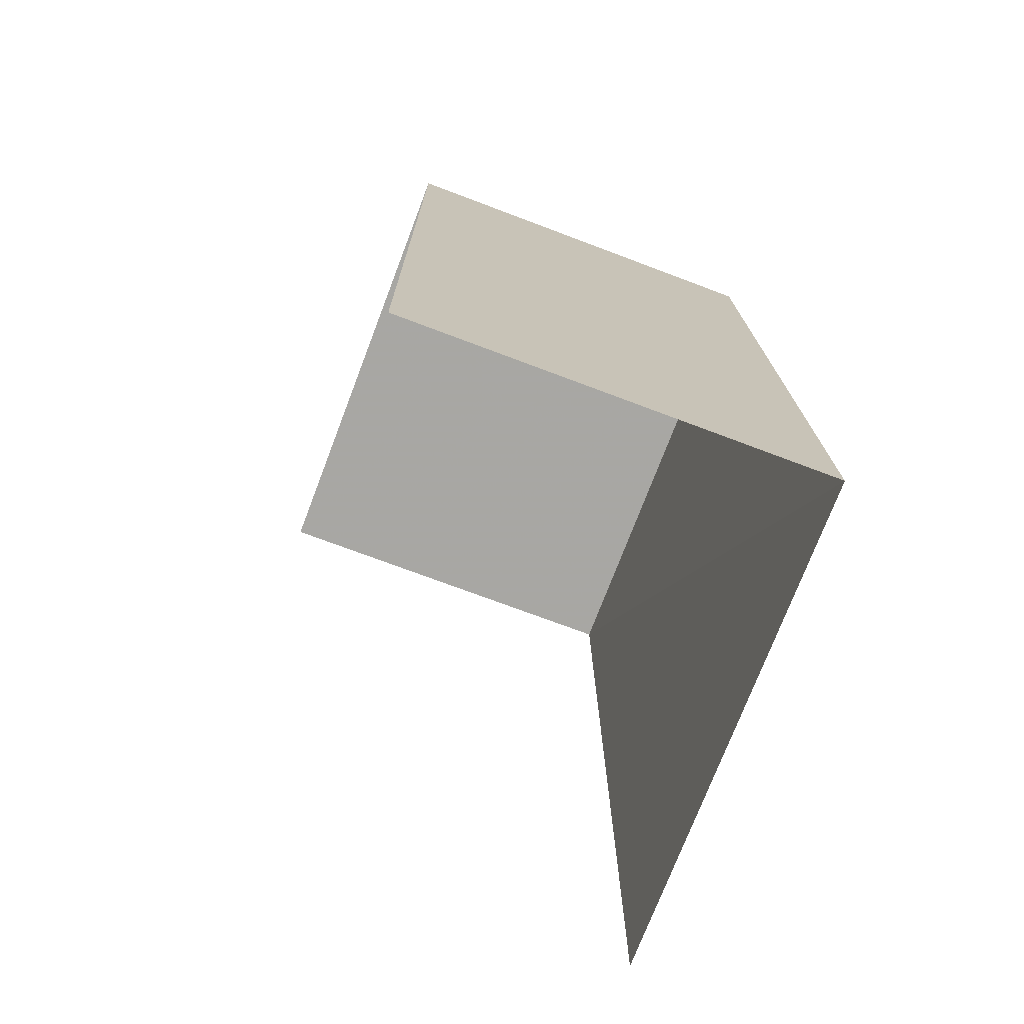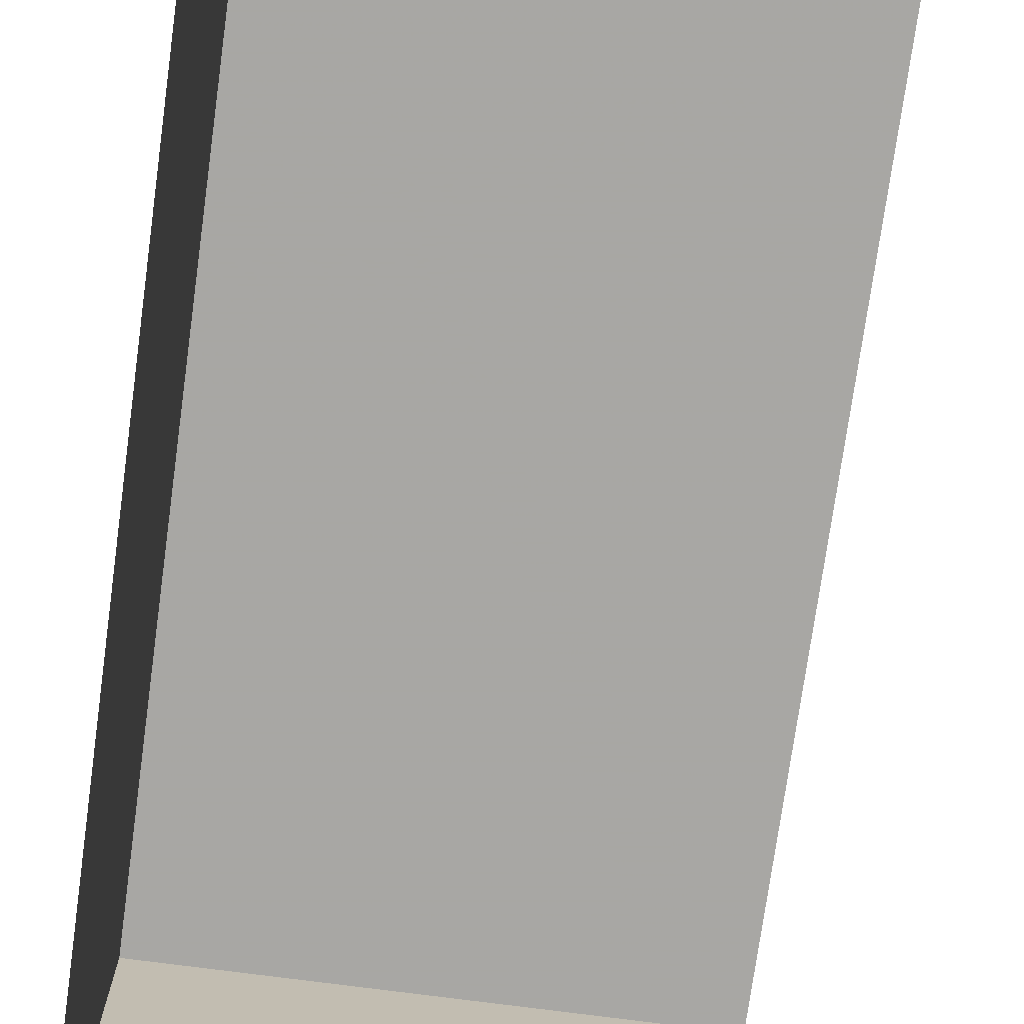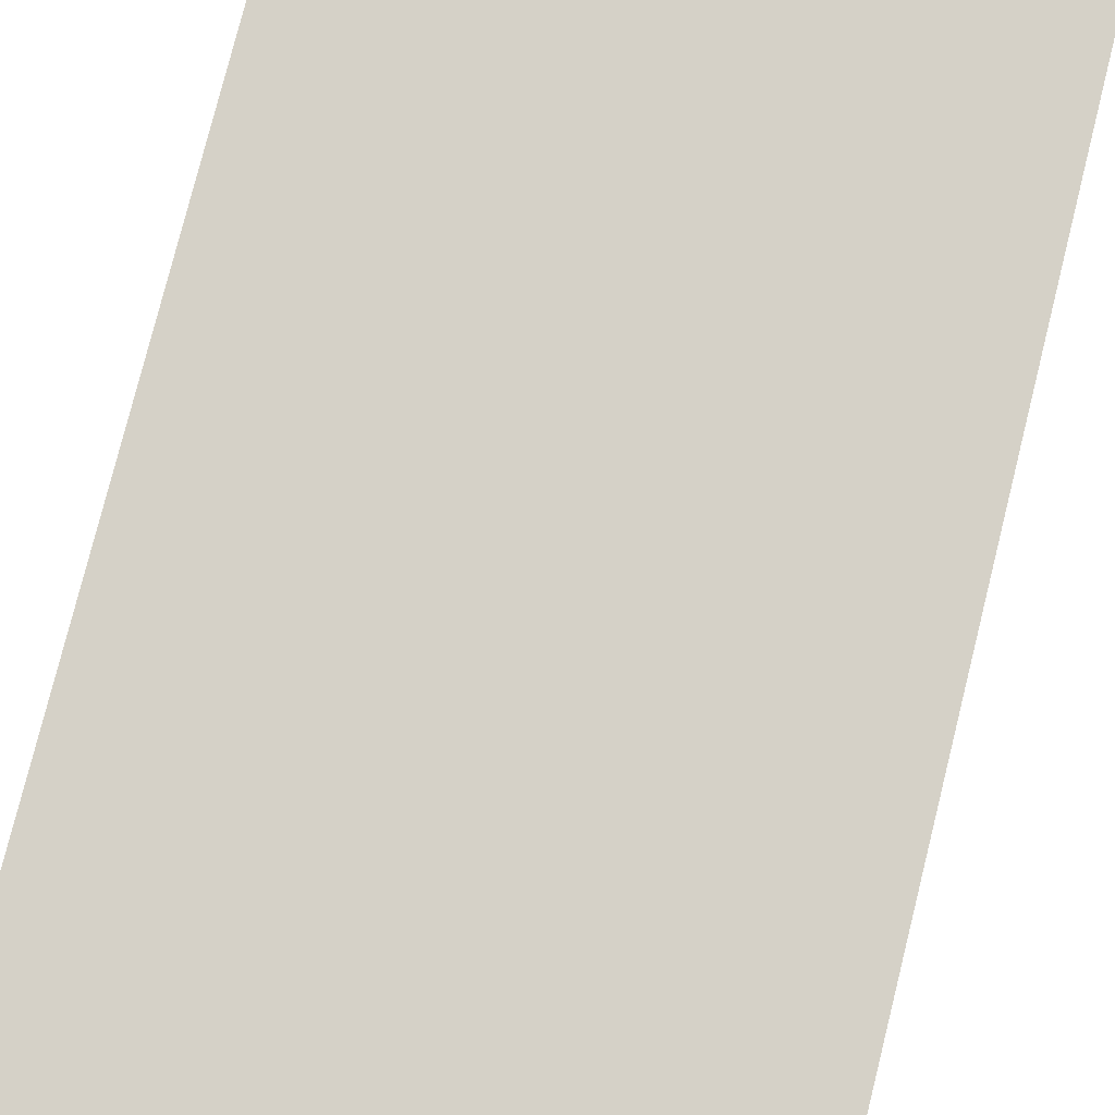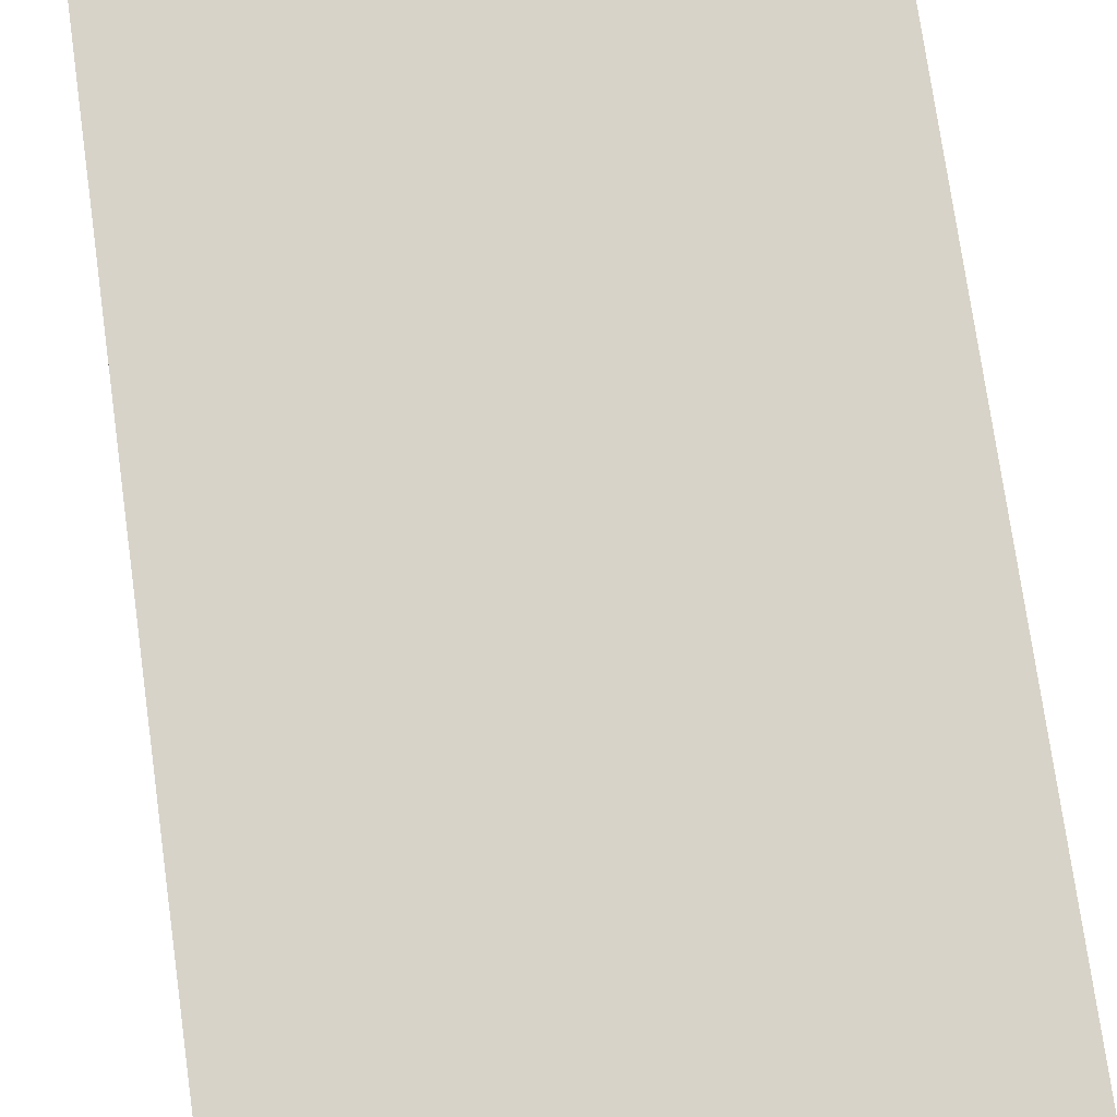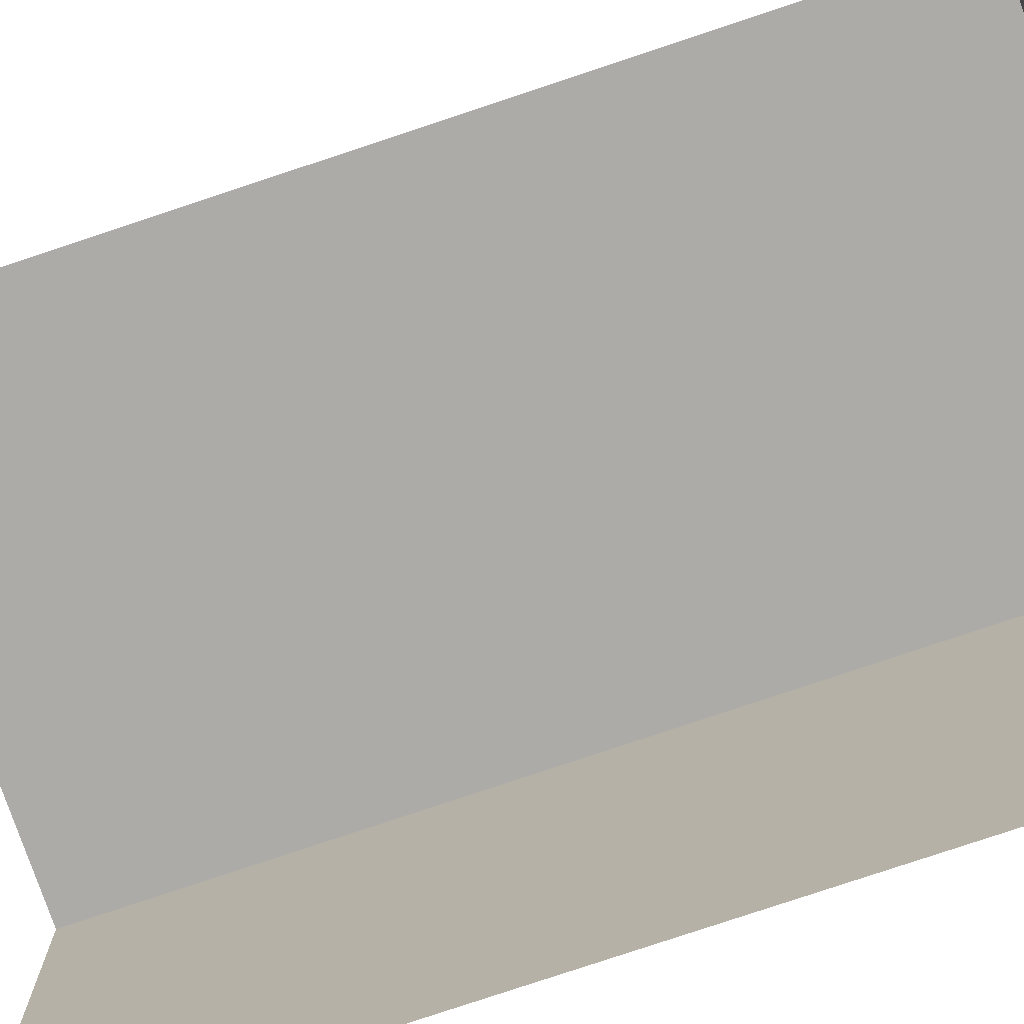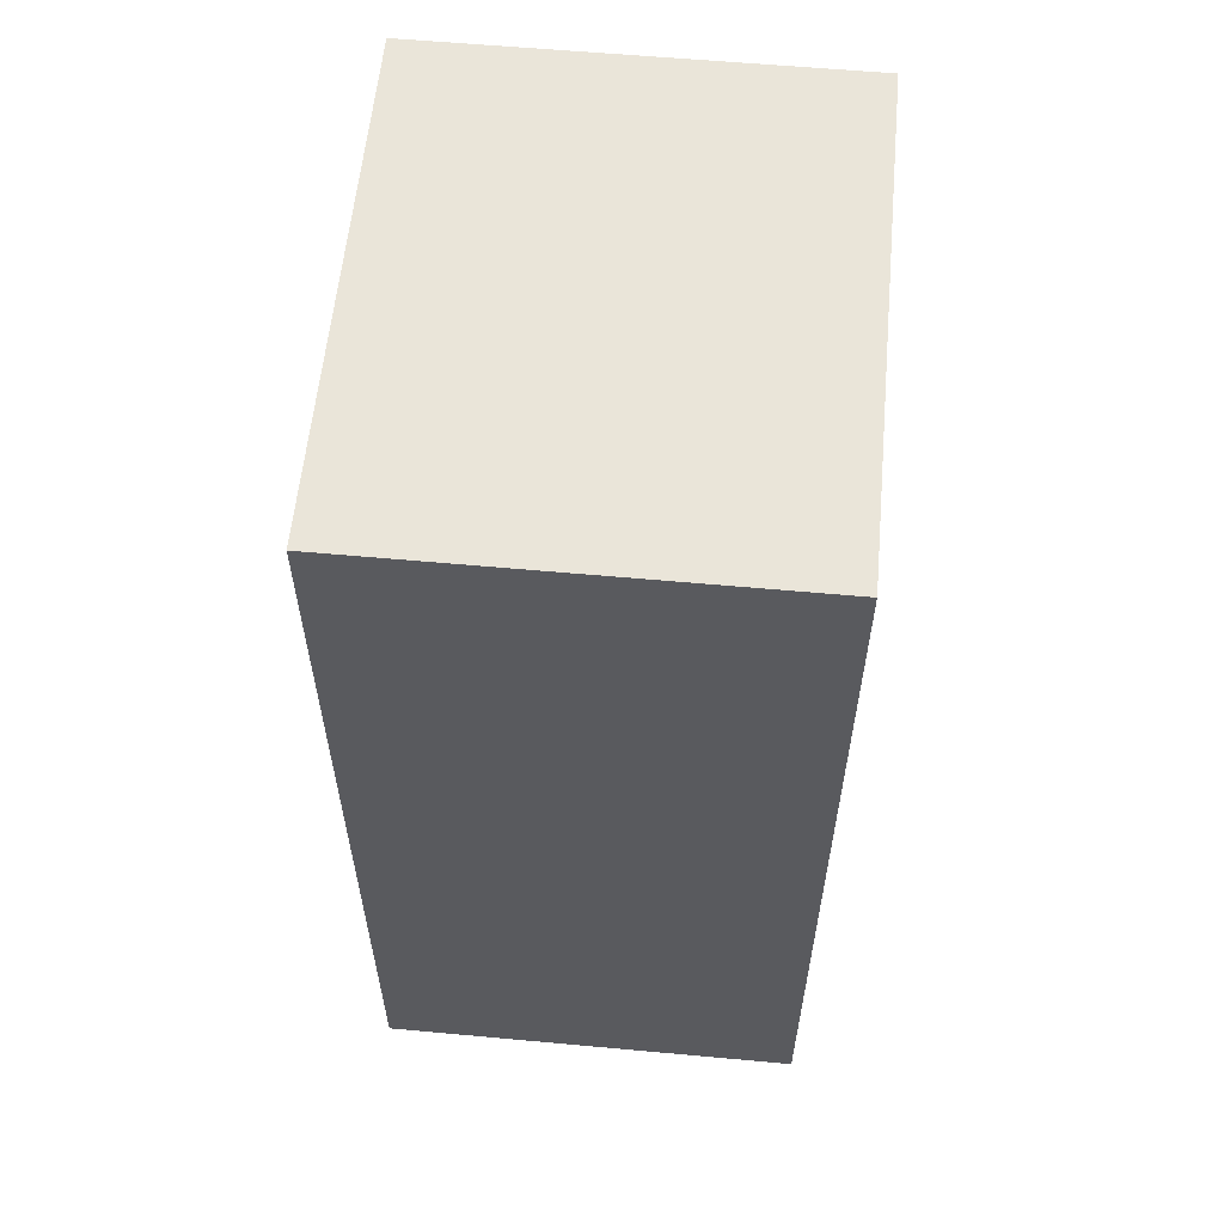
<metadata>
{"format":"obj","ext":"obj","renderer":"f3d","projection":"perspective","resolution":1024,"background":"white","views":[{"elev":-73.5,"azim":-110.8,"up":"+Y"},{"elev":-74.5,"azim":-8.3,"up":"+Z"},{"elev":79.6,"azim":13.4,"up":"+Z"},{"elev":76.0,"azim":-8.5,"up":"+Z"},{"elev":-76.1,"azim":108.0,"up":"+Z"},{"elev":59.3,"azim":-84.7,"up":"+Y"}]}
</metadata>
<code>
v -2.257e+05 -1.267e+05 15.52
v -2.257e+05 -1.267e+05 15.52
v -2.257e+05 -1.267e+05 15.52
v -2.257e+05 -1.267e+05 15.52
v -2.257e+05 -1.267e+05 17.53
v -2.257e+05 -1.267e+05 17.53
v -2.257e+05 -1.267e+05 17.53
v -2.257e+05 -1.267e+05 17.53
f 1 2 3
f 1 4 2
f 5 3 2
f 5 7 3
f 7 1 3
f 7 6 1
f 5 6 7
f 5 8 6
f 8 4 1
f 6 8 1
f 8 2 4
f 8 5 2

</code>
